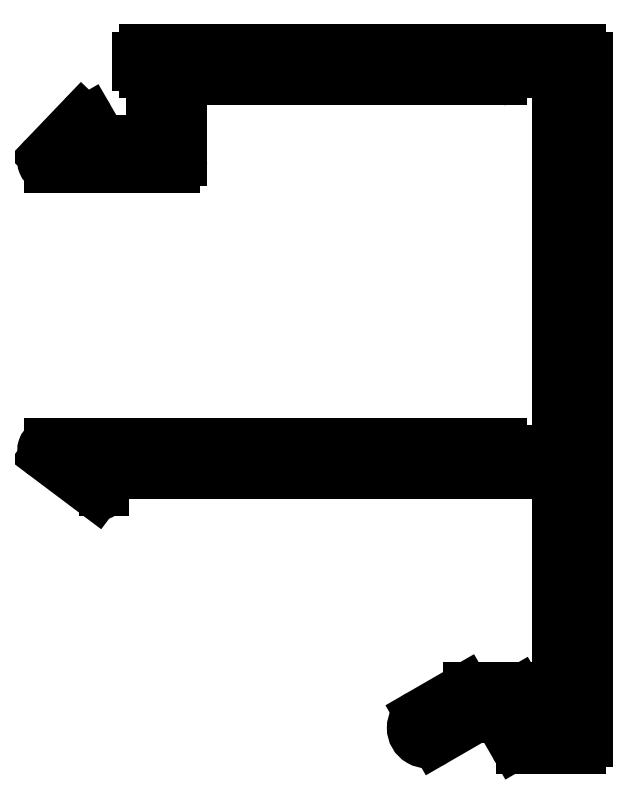
<metadata>
{"format":"dxf","ext":"dxf","renderer":"ezdxf+matplotlib","layout":"modelspace","background":"white","min_lineweight":24,"dpi":150}
</metadata>
<code>
0
SECTION
2
ENTITIES
0
ARC
8
OLCU
10
1027
20
560.8
30
0
40
0.65
50
120
51
300
0
LINE
8
OLCU
10
1027
20
560.2
30
0
11
1029
21
561.1
31
0
0
LINE
8
OLCU
10
1026
20
561.3
30
0
11
1028
21
562.4
31
0
0
ARC
8
OLCU
10
1029
20
560.9
30
0
40
0.3
50
90
51
120
0
ARC
8
OLCU
10
1028
20
562.2
30
0
40
0.3
50
90
51
120
0
LINE
8
OLCU
10
1029
20
561.2
30
0
11
1030
21
561.2
31
0
0
LINE
8
OLCU
10
1030
20
562.5
30
0
11
1028
21
562.5
31
0
0
ARC
8
OLCU
10
1030
20
560.9
30
0
40
0.3
50
30
51
90
0
ARC
8
OLCU
10
1030
20
562.2
30
0
40
0.3
50
30
51
90
0
LINE
8
OLCU
10
1030
20
561
30
0
11
1030
21
560
31
0
0
LINE
8
OLCU
10
1031
20
561.3
30
0
11
1031
21
562.3
31
0
0
ARC
8
OLCU
10
1031
20
560.2
30
0
40
0.3
50
210
51
270
0
ARC
8
OLCU
10
1031
20
561.5
30
0
40
0.3
50
210
51
270
0
LINE
8
OLCU
10
1031
20
559.9
30
0
11
1033
21
559.9
31
0
0
LINE
8
OLCU
10
1032
20
561.2
30
0
11
1031
21
561.2
31
0
0
ARC
8
OLCU
10
1033
20
560.2
30
0
40
0.3
50
270
51
0
0
ARC
8
OLCU
10
1032
20
561.5
30
0
40
0.3
50
270
51
0
0
LINE
8
OLCU
10
1033
20
560.2
30
0
11
1033
21
589.1
31
0
0
LINE
8
OLCU
10
1032
20
571.5
30
0
11
1032
21
561.5
31
0
0
ARC
8
OLCU
10
1033
20
589.1
30
0
40
0.3
50
0
51
90
0
LINE
8
OLCU
10
1013
20
571.5
30
0
11
1032
21
571.5
31
0
0
LINE
8
OLCU
10
1033
20
589.4
30
0
11
1015
21
589.4
31
0
0
LINE
8
OLCU
10
1013
20
570.8
30
0
11
1013
21
571.5
31
0
0
ARC
8
OLCU
10
1015
20
589.1
30
0
40
0.3
50
90
51
180
0
ARC
8
OLCU
10
1013
20
570.8
30
0
40
0.2
50
231.8
51
0
0
LINE
8
OLCU
10
1014
20
589.1
30
0
11
1014
21
588.7
31
0
0
LINE
8
OLCU
10
1011
20
572.2
30
0
11
1013
21
570.6
31
0
0
ARC
8
OLCU
10
1015
20
588.7
30
0
40
0.3
50
180
51
270
0
ARC
8
OLCU
10
1011
20
572.5
30
0
40
0.2986
50
90
51
231.8
0
LINE
8
OLCU
10
1015
20
588.4
30
0
11
1015
21
588.4
31
0
0
LINE
8
OLCU
10
1030
20
572.8
30
0
11
1011
21
572.8
31
0
0
LINE
8
OLCU
10
1015
20
588.4
30
0
11
1015
21
585.9
31
0
0
ARC
8
OLCU
10
1030
20
572.5
30
0
40
0.3
50
360
51
90
0
ARC
8
OLCU
10
1015
20
585.9
30
0
40
0.3
50
270
51
0
0
LINE
8
OLCU
10
1030
20
572.5
30
0
11
1030
21
572.4
31
0
0
LINE
8
OLCU
10
1015
20
585.6
30
0
11
1013
21
585.6
31
0
0
LINE
8
OLCU
10
1030
20
572.4
30
0
11
1032
21
572.4
31
0
0
ARC
8
OLCU
10
1013
20
585.9
30
0
40
0.3
50
210
51
270
0
LINE
8
OLCU
10
1032
20
588.5
30
0
11
1032
21
572.4
31
0
0
LINE
8
OLCU
10
1013
20
585.7
30
0
11
1012
21
586.5
31
0
0
LINE
8
OLCU
10
1030
20
588.5
30
0
11
1032
21
588.5
31
0
0
ARC
8
OLCU
10
1012
20
586.4
30
0
40
0.2
50
28.38
51
136.3
0
LINE
8
OLCU
10
1030
20
588.4
30
0
11
1030
21
588.5
31
0
0
LINE
8
OLCU
10
1012
20
586.5
30
0
11
1011
21
584.9
31
0
0
ARC
8
OLCU
10
1030
20
588.4
30
0
40
0.3
50
270
51
4.341e-11
0
ARC
8
OLCU
10
1011
20
584.7
30
0
40
0.2859
50
136.3
51
270
0
LINE
8
OLCU
10
1016
20
588.1
30
0
11
1030
21
588.1
31
0
0
LINE
8
OLCU
10
1011
20
584.4
30
0
11
1016
21
584.4
31
0
0
LINE
8
OLCU
10
1016
20
584.7
30
0
11
1016
21
588.1
31
0
0
ARC
8
OLCU
10
1016
20
584.7
30
0
40
0.3
50
270
51
0
0
ENDSEC
0
EOF

</code>
